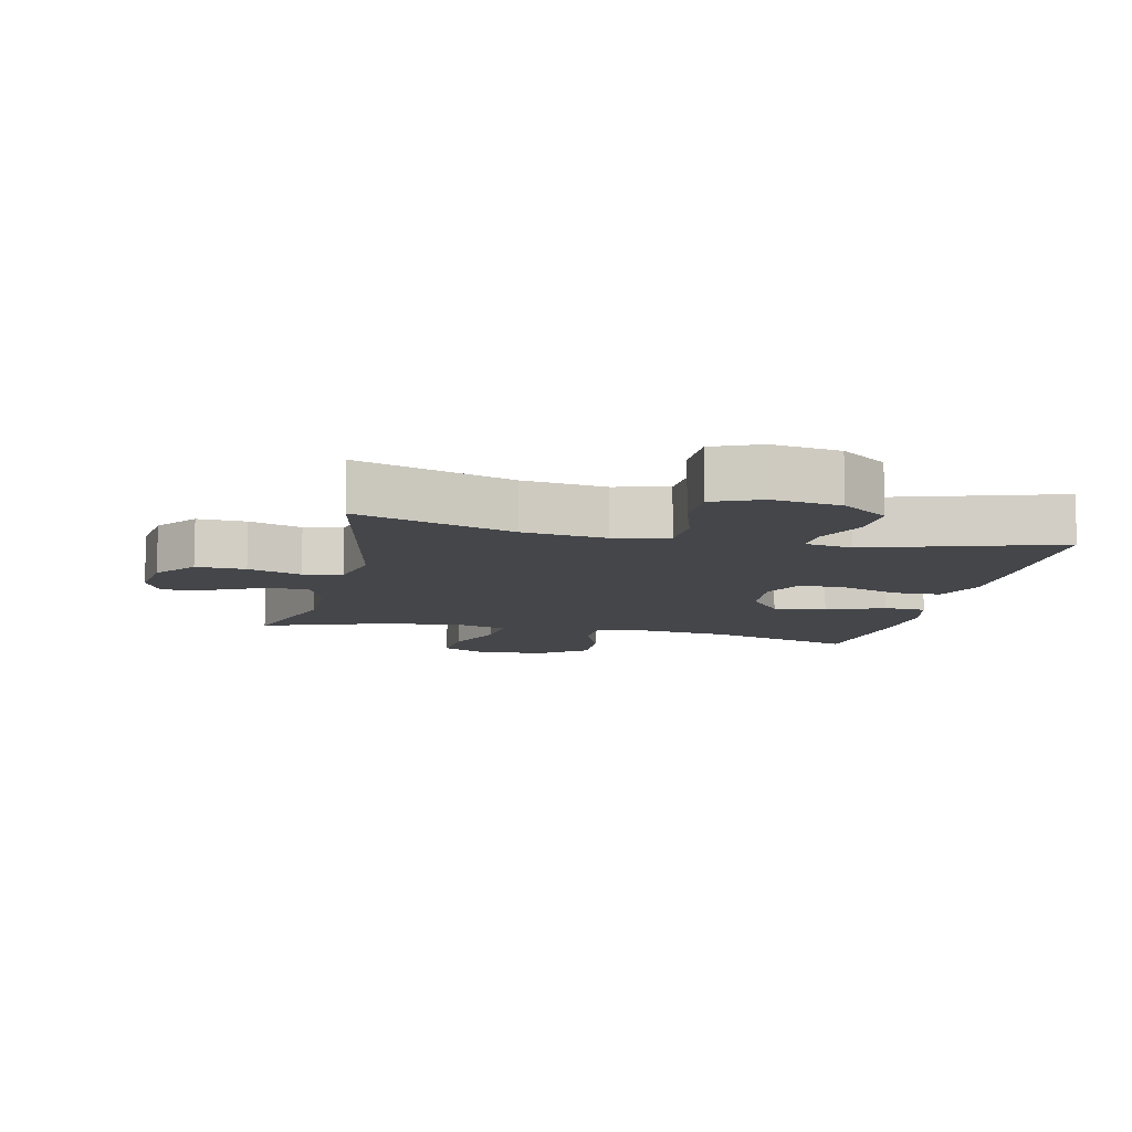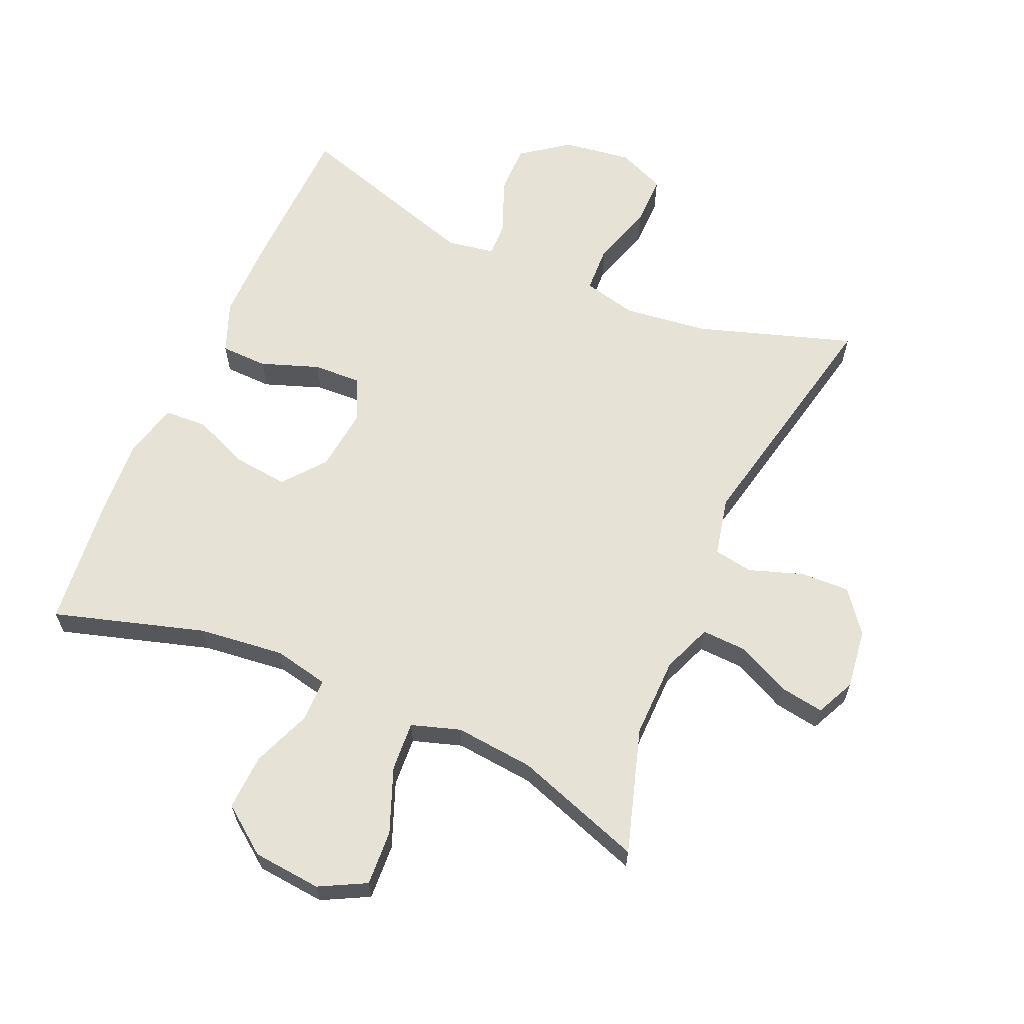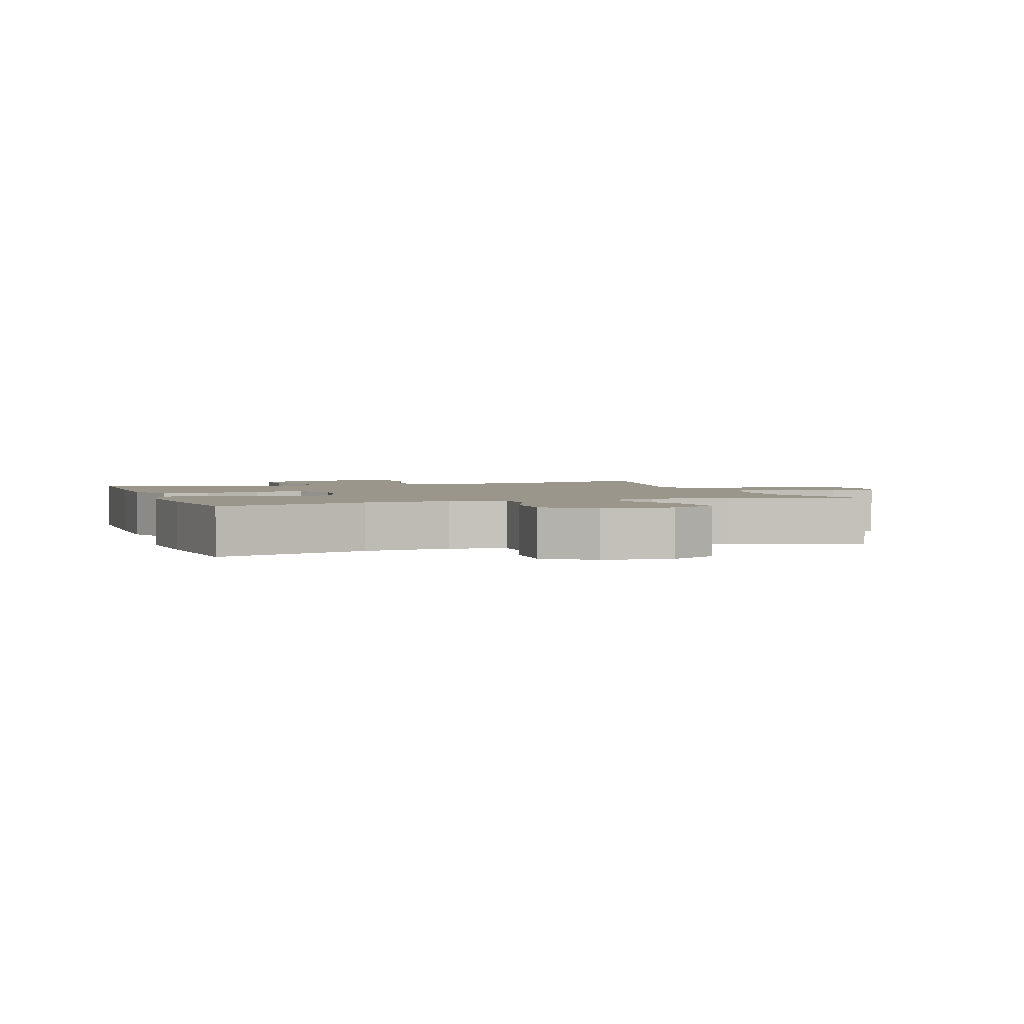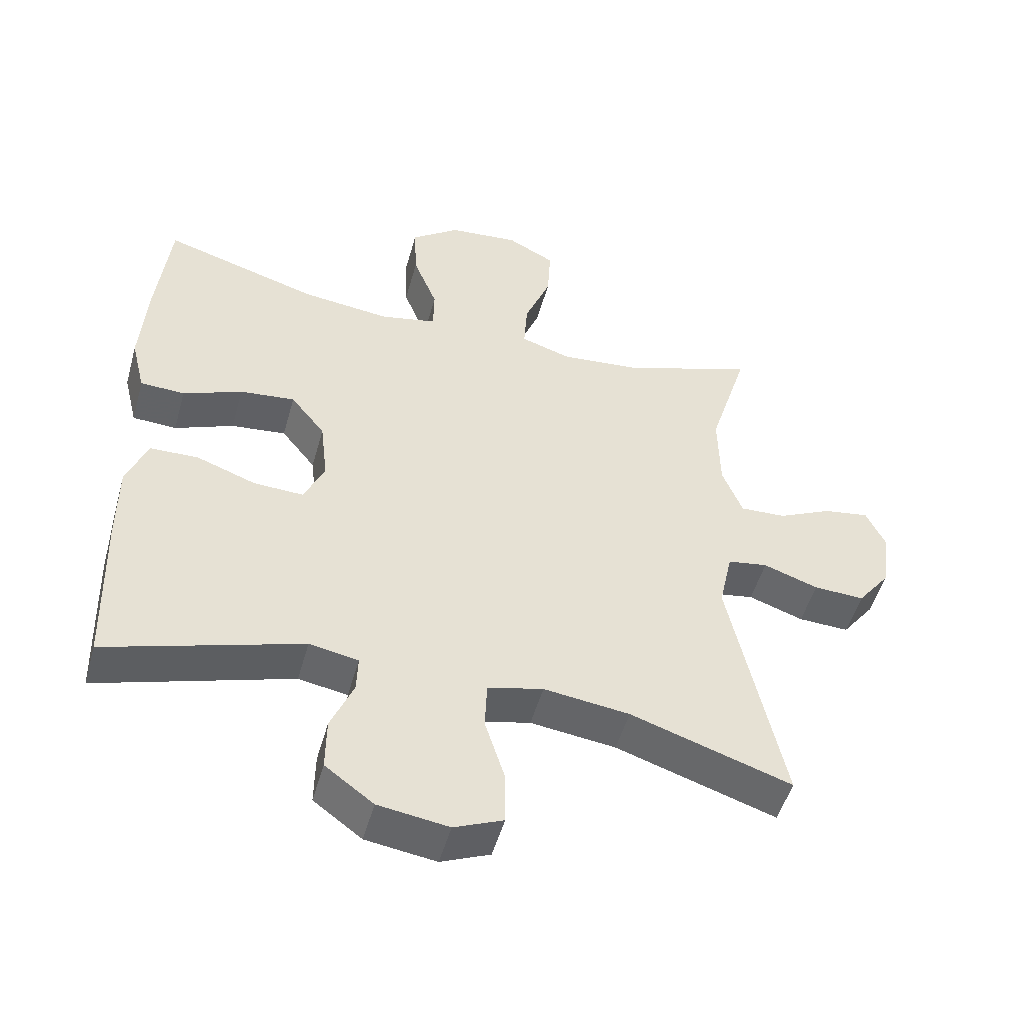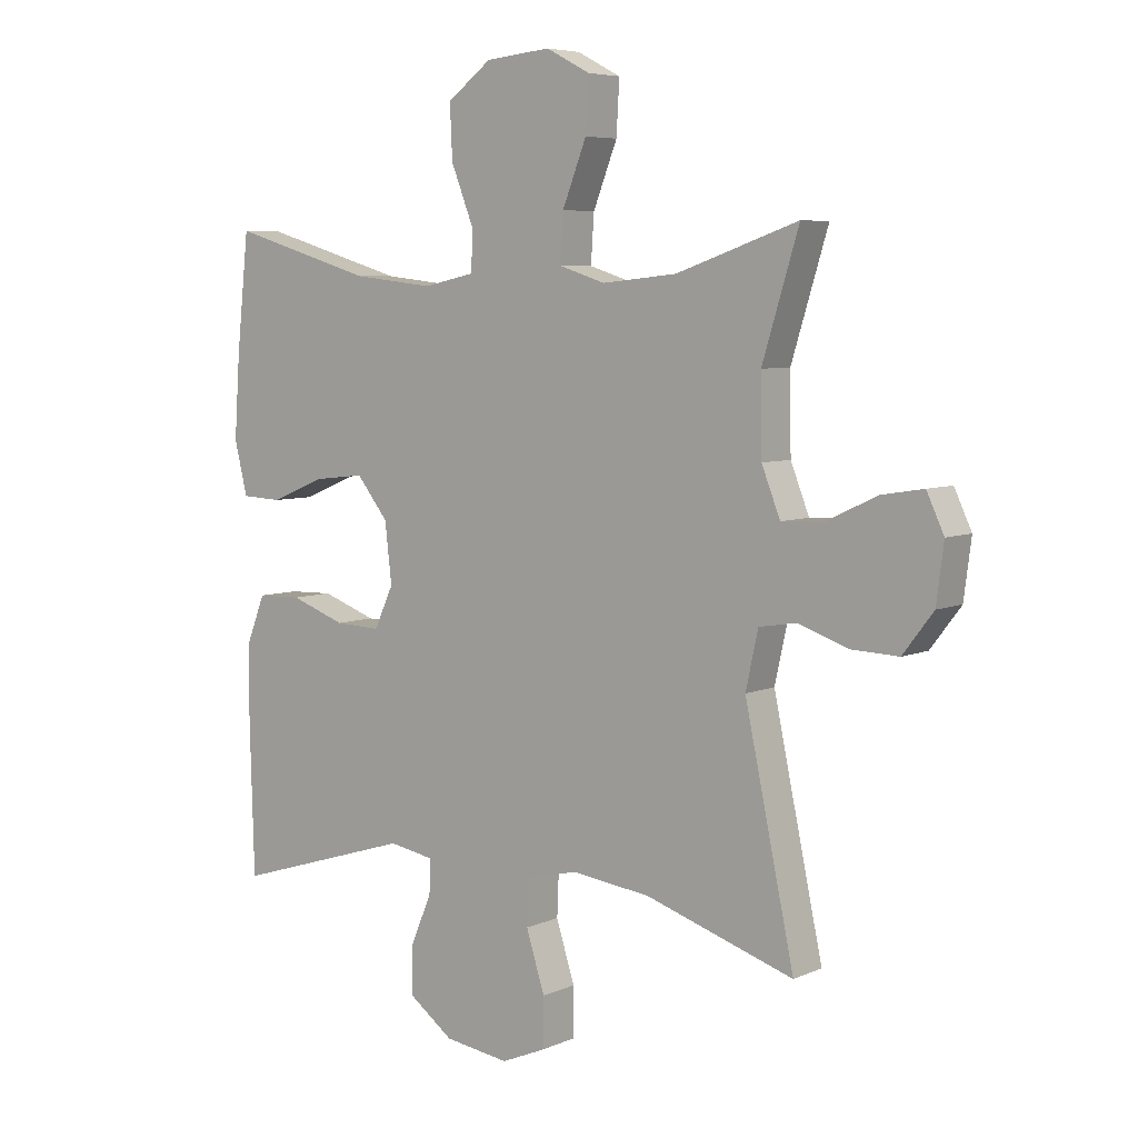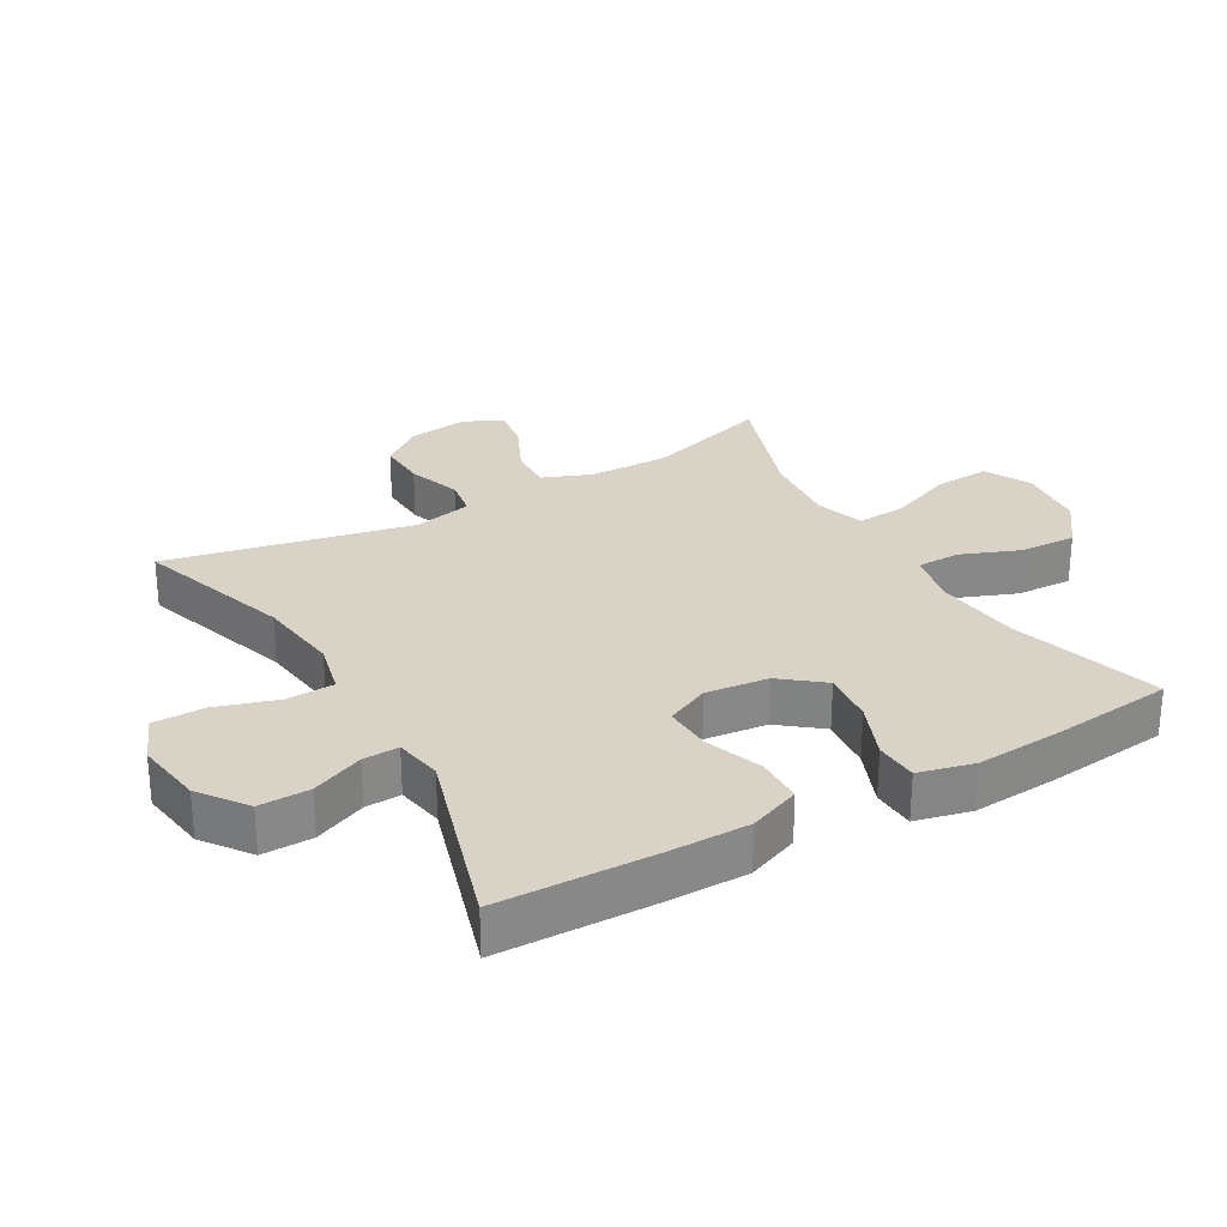
<metadata>
{"format":"obj","ext":"obj","renderer":"f3d","projection":"perspective","resolution":1024,"background":"white","views":[{"elev":-9.8,"azim":167.2,"up":"+Y"},{"elev":63.1,"azim":23.6,"up":"+Y"},{"elev":2.4,"azim":-18.7,"up":"+Y"},{"elev":-50.4,"azim":-15.5,"up":"+Z"},{"elev":6.1,"azim":37.9,"up":"+Z"},{"elev":28.0,"azim":-120.0,"up":"+Y"}]}
</metadata>
<code>
v -0.5 0.07 -0.5
v -0.507 0.07 -0.259
v -0.507 0.07 -0.136
v -0.476 0.07 -0.057
v -0.404 0.07 -0.055
v -0.315 0.07 -0.087
v -0.241 0.07 -0.09
v -0.21 0.07 -0.023
v -0.221 0.07 0.073
v -0.272 0.07 0.137
v -0.354 0.07 0.128
v -0.442 0.07 0.092
v -0.508 0.07 0.095
v -0.529 0.07 0.18
v -0.52 0.07 0.313
v -0.5 0.07 0.5
v -0.269 0.07 0.431
v -0.137 0.07 0.416
v -0.053 0.07 0.434
v -0.052 0.07 0.5
v -0.088 0.07 0.591
v -0.092 0.07 0.677
v -0.02 0.07 0.731
v 0.085 0.07 0.741
v 0.156 0.07 0.704
v 0.151 0.07 0.619
v 0.112 0.07 0.52
v 0.107 0.07 0.444
v 0.182 0.07 0.42
v 0.303 0.07 0.432
v 0.5 0.07 0.5
v 0.441 0.07 0.308
v 0.443 0.07 0.185
v 0.473 0.07 0.109
v 0.541 0.07 0.112
v 0.623 0.07 0.151
v 0.691 0.07 0.162
v 0.719 0.07 0.102
v 0.707 0.07 0.01
v 0.658 0.07 -0.054
v 0.582 0.07 -0.051
v 0.5 0.07 -0.023
v 0.44 0.07 -0.033
v 0.42 0.07 -0.124
v 0.5 0.07 -0.5
v 0.26 0.07 -0.422
v 0.132 0.07 -0.406
v 0.049 0.07 -0.426
v 0.046 0.07 -0.499
v 0.076 0.07 -0.594
v 0.076 0.07 -0.673
v 0.003 0.07 -0.704
v -0.102 0.07 -0.689
v -0.174 0.07 -0.636
v -0.173 0.07 -0.558
v -0.139 0.07 -0.478
v -0.137 0.07 -0.423
v -0.21 0.07 -0.41
v -0.5 0 -0.5
v -0.507 0 -0.259
v -0.507 0 -0.136
v -0.476 0 -0.057
v -0.404 0 -0.055
v -0.315 0 -0.087
v -0.241 0 -0.09
v -0.21 0 -0.023
v -0.221 0 0.073
v -0.272 0 0.137
v -0.354 0 0.128
v -0.442 0 0.092
v -0.508 0 0.095
v -0.529 0 0.18
v -0.52 0 0.313
v -0.5 0 0.5
v -0.269 0 0.431
v -0.137 0 0.416
v -0.053 0 0.434
v -0.052 0 0.5
v -0.088 0 0.591
v -0.092 0 0.677
v -0.02 0 0.731
v 0.085 0 0.741
v 0.156 0 0.704
v 0.151 0 0.619
v 0.112 0 0.52
v 0.107 0 0.444
v 0.182 0 0.42
v 0.303 0 0.432
v 0.5 0 0.5
v 0.441 0 0.308
v 0.443 0 0.185
v 0.473 0 0.109
v 0.541 0 0.112
v 0.623 0 0.151
v 0.691 0 0.162
v 0.719 0 0.102
v 0.707 0 0.01
v 0.658 0 -0.054
v 0.582 0 -0.051
v 0.5 0 -0.023
v 0.44 0 -0.033
v 0.42 0 -0.124
v 0.5 0 -0.5
v 0.26 0 -0.422
v 0.132 0 -0.406
v 0.049 0 -0.426
v 0.046 0 -0.499
v 0.076 0 -0.594
v 0.076 0 -0.673
v 0.003 0 -0.704
v -0.102 0 -0.689
v -0.174 0 -0.636
v -0.173 0 -0.558
v -0.139 0 -0.478
v -0.137 0 -0.423
v -0.21 0 -0.41
f 54 55 56
f 53 54 56
f 52 53 56
f 51 52 56
f 50 51 56
f 49 50 56
f 48 49 56 57
f 47 48 57 58
f 44 45 46
f 43 44 46 47
f 40 41 42
f 39 40 42
f 38 39 42
f 37 38 42
f 36 37 42
f 35 36 42
f 34 35 42 43
f 43 47 58
f 34 43 58
f 33 34 58
f 30 31 32
f 33 58 1
f 32 33 1
f 30 32 1
f 29 30 1
f 25 26 27
f 24 25 27
f 23 24 27
f 22 23 27
f 21 22 27
f 20 21 27
f 19 20 27 28
f 15 16 17
f 14 15 17
f 13 14 17
f 12 13 17
f 11 12 17
f 10 11 17 18
f 19 28 29
f 18 19 29
f 10 18 29
f 9 10 29
f 4 5 6
f 3 4 6
f 2 3 6
f 1 2 6
f 1 6 7
f 29 1 7
f 8 9 29
f 7 8 29
f 114 113 112
f 114 112 111
f 114 111 110
f 114 110 109
f 114 109 108
f 114 108 107
f 115 114 107 106
f 116 115 106 105
f 104 103 102
f 105 104 102 101
f 100 99 98
f 100 98 97
f 100 97 96
f 100 96 95
f 100 95 94
f 100 94 93
f 101 100 93 92
f 116 105 101
f 116 101 92
f 116 92 91
f 90 89 88
f 59 116 91
f 59 91 90
f 59 90 88
f 59 88 87
f 85 84 83
f 85 83 82
f 85 82 81
f 85 81 80
f 85 80 79
f 85 79 78
f 86 85 78 77
f 75 74 73
f 75 73 72
f 75 72 71
f 75 71 70
f 75 70 69
f 76 75 69 68
f 87 86 77
f 87 77 76
f 87 76 68
f 87 68 67
f 64 63 62
f 64 62 61
f 64 61 60
f 64 60 59
f 65 64 59
f 65 59 87
f 87 67 66
f 87 66 65
f 1 59 60 2
f 2 60 61 3
f 3 61 62 4
f 4 62 63 5
f 5 63 64 6
f 6 64 65 7
f 7 65 66 8
f 8 66 67 9
f 9 67 68 10
f 10 68 69 11
f 11 69 70 12
f 12 70 71 13
f 13 71 72 14
f 14 72 73 15
f 15 73 74 16
f 16 74 75 17
f 17 75 76 18
f 18 76 77 19
f 19 77 78 20
f 20 78 79 21
f 21 79 80 22
f 22 80 81 23
f 23 81 82 24
f 24 82 83 25
f 25 83 84 26
f 26 84 85 27
f 27 85 86 28
f 28 86 87 29
f 29 87 88 30
f 30 88 89 31
f 31 89 90 32
f 32 90 91 33
f 33 91 92 34
f 34 92 93 35
f 35 93 94 36
f 36 94 95 37
f 37 95 96 38
f 38 96 97 39
f 39 97 98 40
f 40 98 99 41
f 41 99 100 42
f 42 100 101 43
f 43 101 102 44
f 44 102 103 45
f 45 103 104 46
f 46 104 105 47
f 47 105 106 48
f 48 106 107 49
f 49 107 108 50
f 50 108 109 51
f 51 109 110 52
f 52 110 111 53
f 53 111 112 54
f 54 112 113 55
f 55 113 114 56
f 56 114 115 57
f 57 115 116 58
f 58 116 59 1

</code>
